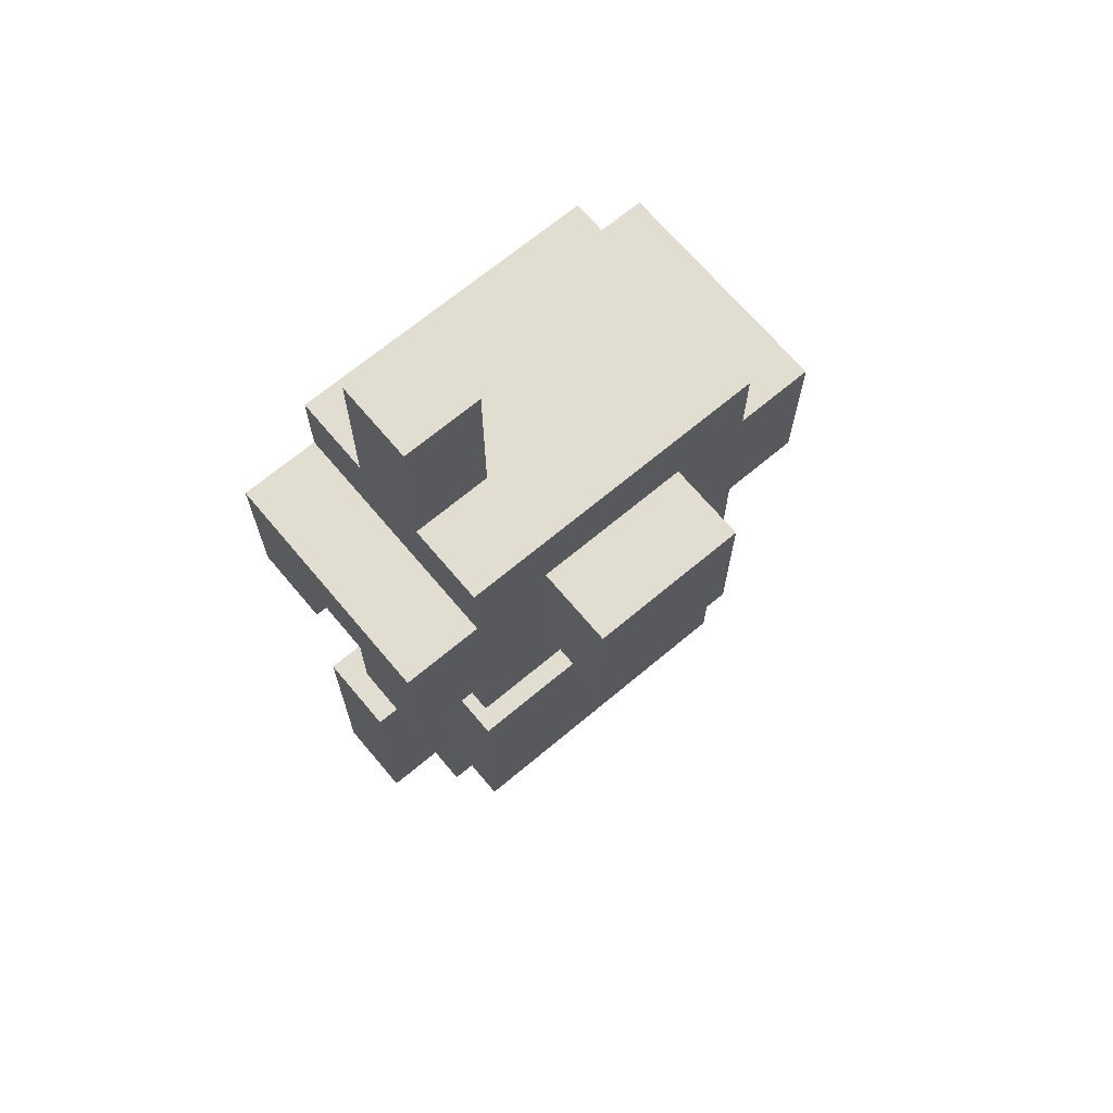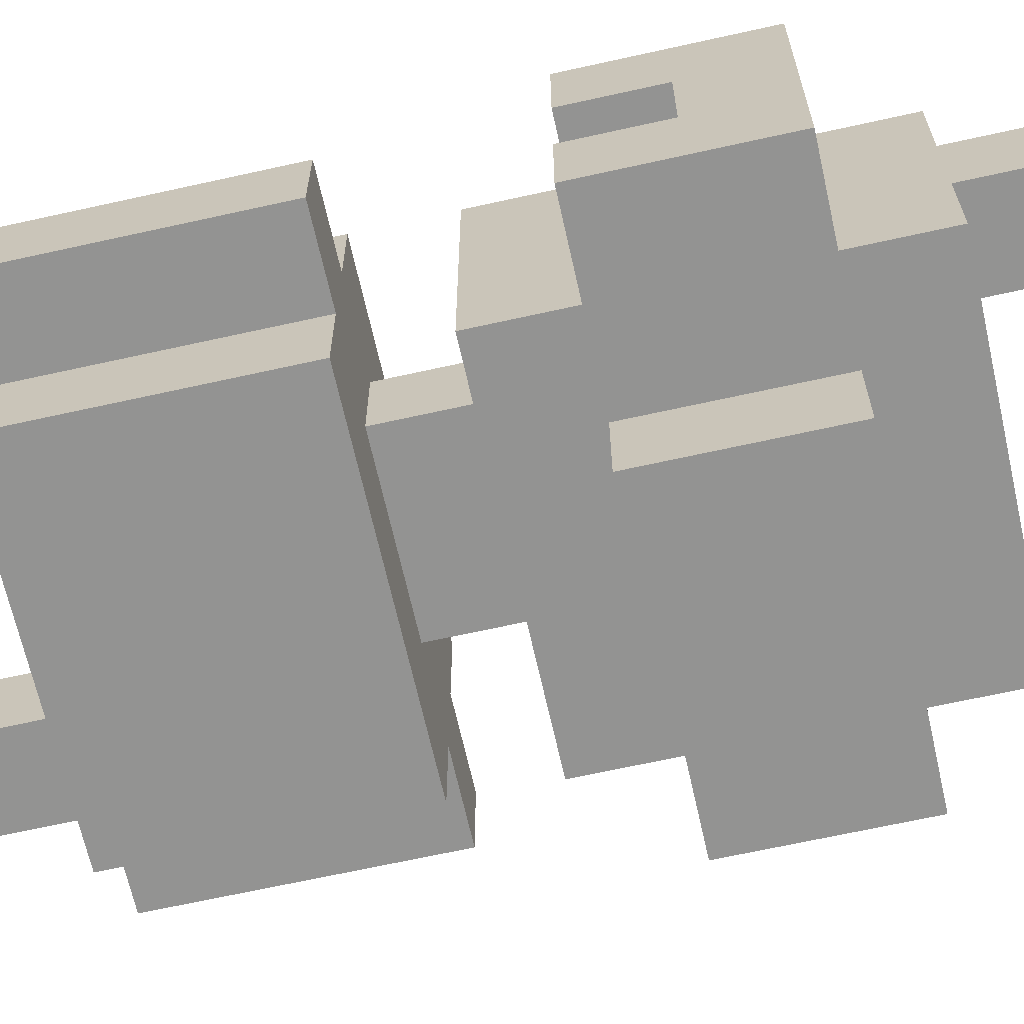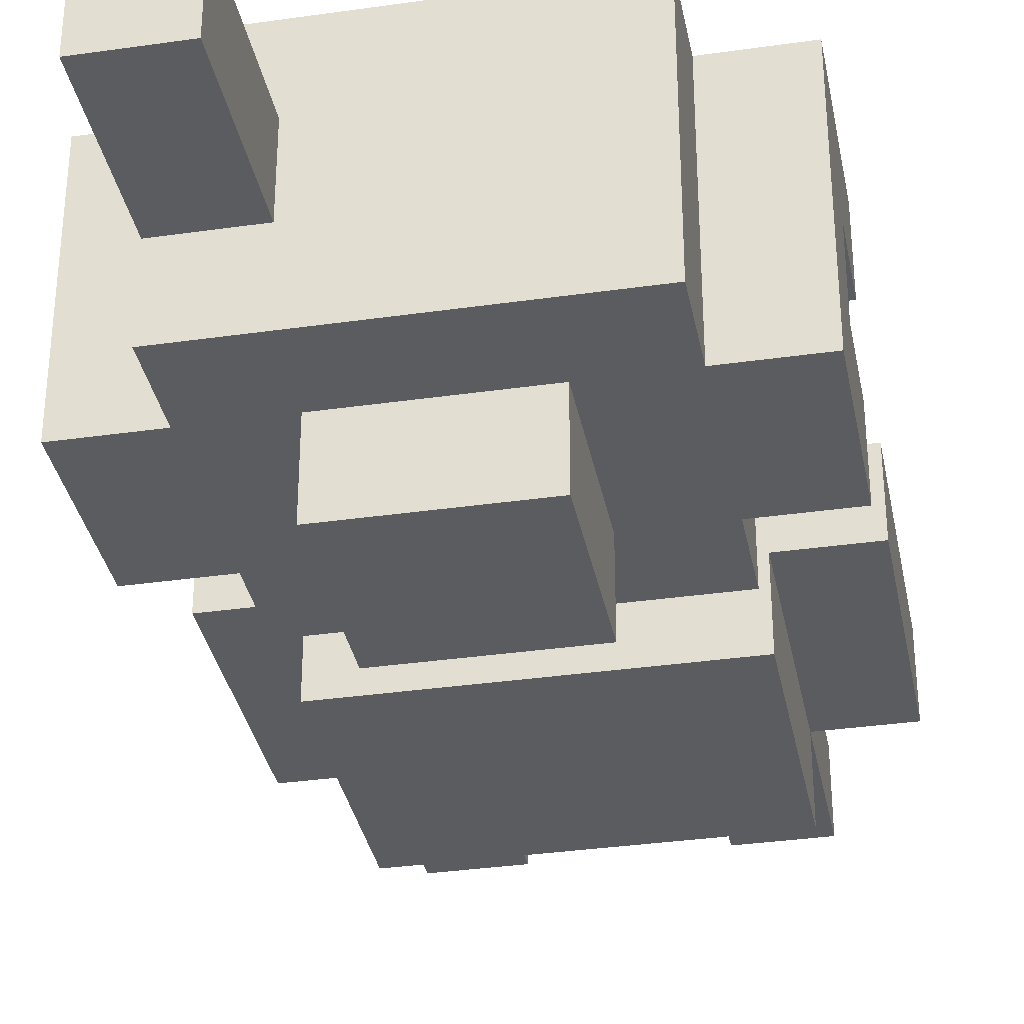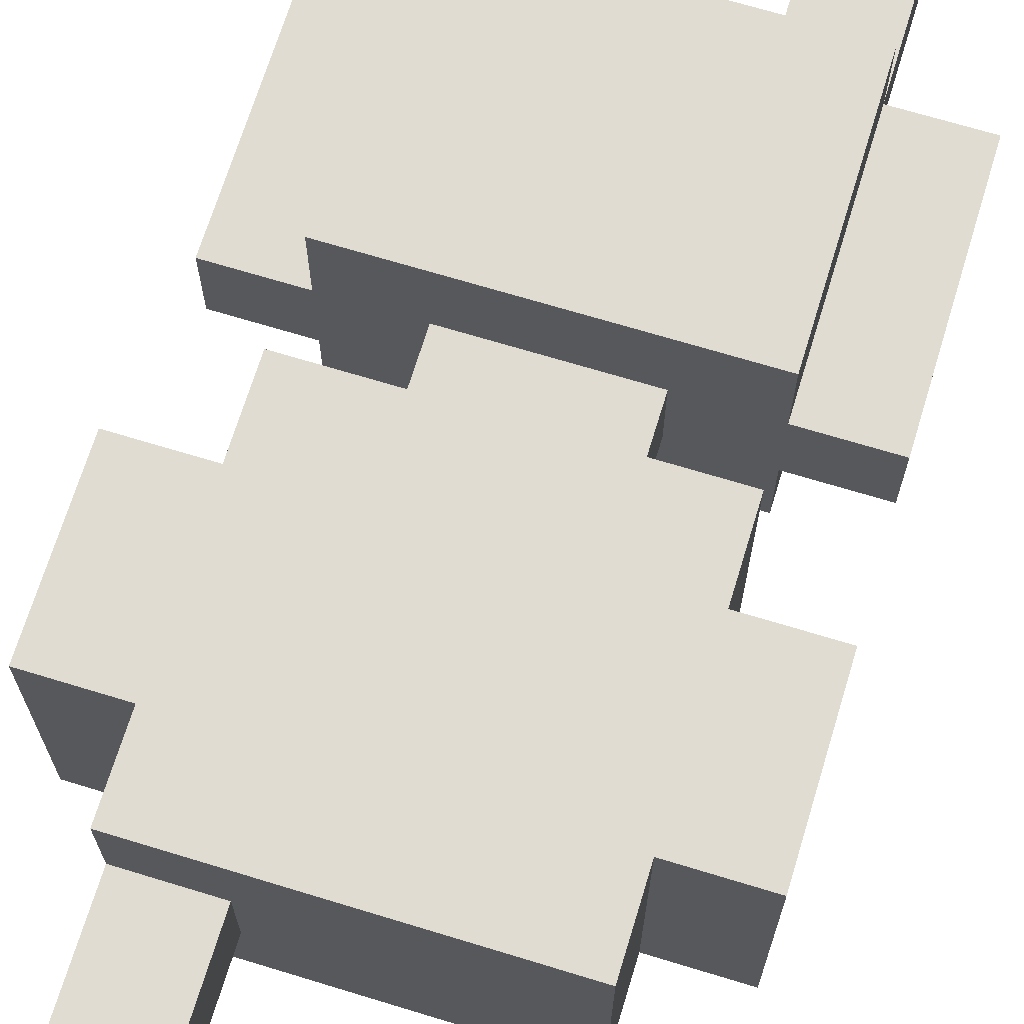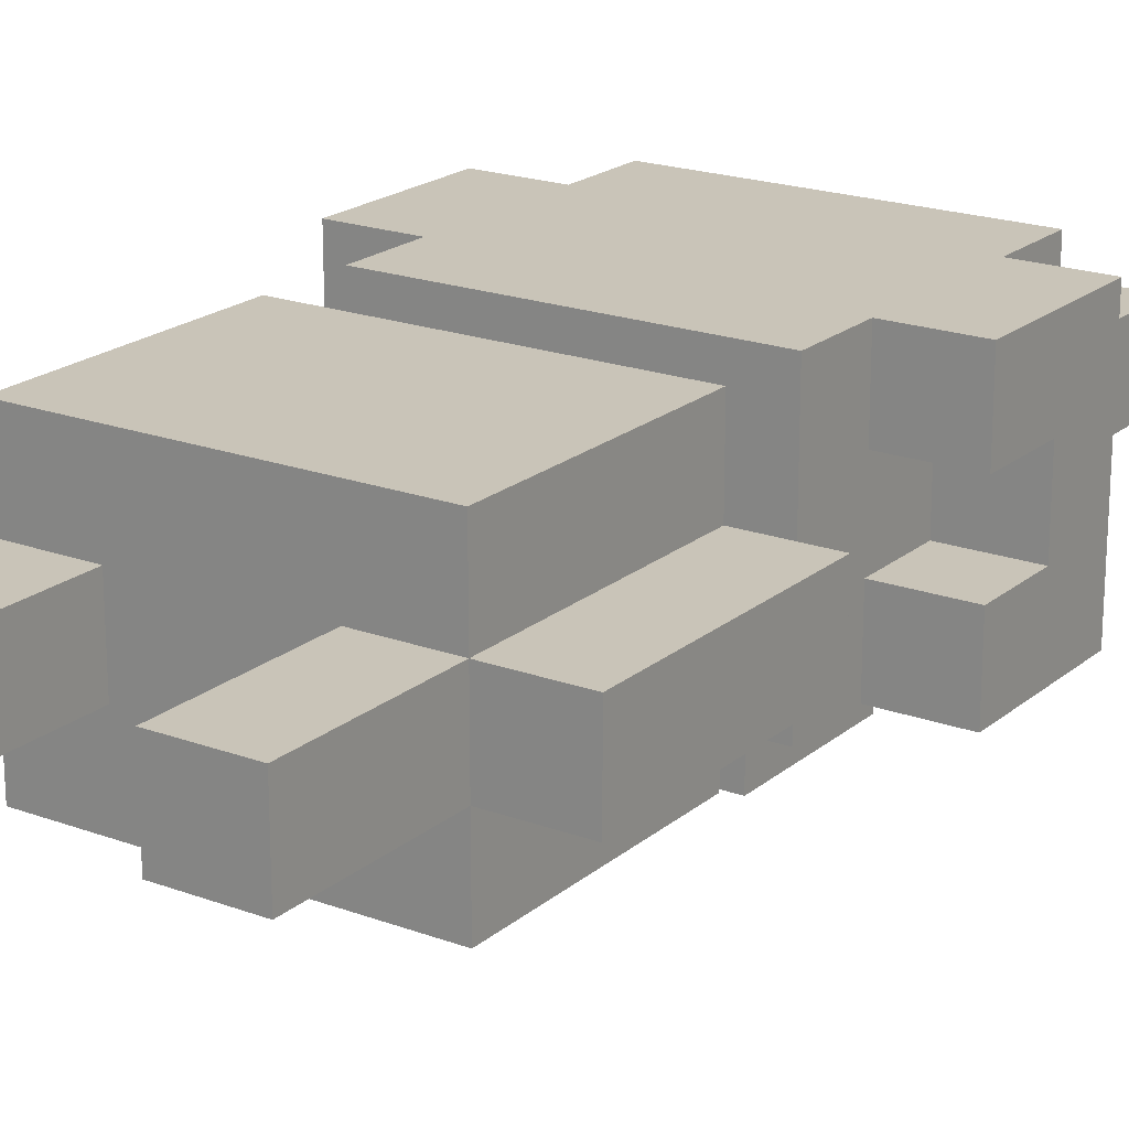
<metadata>
{"format":"obj","ext":"obj","renderer":"f3d","projection":"perspective","resolution":1024,"background":"white","views":[{"elev":68.5,"azim":140.0,"up":"+Y"},{"elev":-66.6,"azim":102.6,"up":"+Z"},{"elev":-34.4,"azim":-169.1,"up":"+Z"},{"elev":69.1,"azim":-163.0,"up":"+Z"},{"elev":20.1,"azim":34.2,"up":"+Z"}]}
</metadata>
<code>
o
v -0.3 0.2 0.1
v -0.3 0.2 0
v -0.3 0.3 0.1
v -0.3 0.3 0
v -0.3 0.5 0.1
v -0.3 0.5 0
v -0.3 0.7 0.2
v -0.3 0.7 0.1
v -0.3 0.7 0
v -0.3 0.7 -0.1
v -0.3 0.8 0.1
v -0.3 0.8 0
v -0.3 0.9 0.2
v -0.3 0.9 -0.1
v -0.2 0 0.1
v -0.2 0 0
v -0.2 0.1 0.1
v -0.2 0.1 0
v -0.2 0.2 0.2
v -0.2 0.2 0.1
v -0.2 0.2 0
v -0.2 0.2 -0.1
v -0.2 0.3 0.2
v -0.2 0.3 0.1
v -0.2 0.3 0
v -0.2 0.3 -0.1
v -0.2 0.4 0.2
v -0.2 0.4 0.1
v -0.2 0.4 0
v -0.2 0.4 -0.1
v -0.2 0.5 0.2
v -0.2 0.5 0.1
v -0.2 0.5 0
v -0.2 0.5 -0.1
v -0.2 0.6 0.2
v -0.2 0.6 -0.1
v -0.2 0.7 0.2
v -0.2 0.7 0.1
v -0.2 0.7 0
v -0.2 0.7 -0.1
v -0.2 0.8 0.1
v -0.2 0.8 0
v -0.2 0.9 0.2
v -0.2 0.9 -0.1
v -0.2 1 0.2
v -0.2 1 -0.1
v -0.1 0.5 0.1
v -0.1 0.5 0
v -0.1 0.6 0.1
v -0.1 0.6 0
v -0.1 0.7 -0.1
v -0.1 0.7 -0.2
v -0.1 0.9 -0.1
v -0.1 0.9 -0.2
v 0.1 0 0.1
v 0.1 0 0
v 0.1 0.1 0.1
v 0.1 0.1 0
v 0.1 0.2 0.1
v 0.1 0.2 0
v 0.1 1 0.1
v 0.1 1 0
v 0.1 1.2 0.1
v 0.1 1.2 0
v -0.1 0 0.1
v -0.1 0 0
v -0.1 0.1 0.1
v -0.1 0.1 0
v -0.1 0.2 0.1
v -0.1 0.2 0
v 0.1 0.5 0.1
v 0.1 0.5 0
v 0.1 0.6 0.1
v 0.1 0.6 0
v 0.1 0.7 -0.1
v 0.1 0.7 -0.2
v 0.1 0.9 -0.1
v 0.1 0.9 -0.2
v 0.2 0 0.1
v 0.2 0 0
v 0.2 0.1 0.1
v 0.2 0.1 0
v 0.2 0.2 0.2
v 0.2 0.2 0.1
v 0.2 0.2 0
v 0.2 0.2 -0.1
v 0.2 0.3 0.2
v 0.2 0.3 0.1
v 0.2 0.3 0
v 0.2 0.3 -0.1
v 0.2 0.4 0.2
v 0.2 0.4 0.1
v 0.2 0.4 0
v 0.2 0.4 -0.1
v 0.2 0.5 0.2
v 0.2 0.5 0.1
v 0.2 0.5 0
v 0.2 0.5 -0.1
v 0.2 0.6 0.2
v 0.2 0.6 -0.1
v 0.2 0.7 0.2
v 0.2 0.7 0.1
v 0.2 0.7 0
v 0.2 0.7 -0.1
v 0.2 0.8 0.1
v 0.2 0.8 0
v 0.2 0.9 0.2
v 0.2 0.9 -0.1
v 0.2 1 0.2
v 0.2 1 0.1
v 0.2 1 0
v 0.2 1 -0.1
v 0.2 1.2 0.1
v 0.2 1.2 0
v 0.3 0.2 0.1
v 0.3 0.2 0
v 0.3 0.3 0.1
v 0.3 0.3 0
v 0.3 0.5 0.1
v 0.3 0.5 0
v 0.3 0.7 0.2
v 0.3 0.7 0.1
v 0.3 0.7 0
v 0.3 0.7 -0.1
v 0.3 0.8 0.1
v 0.3 0.8 0
v 0.3 0.9 0.2
v 0.3 0.9 -0.1
v -0.3 0.7 0.2
v -0.3 0.9 0.2
v -0.2 0.2 0.2
v -0.2 0.3 0.2
v -0.2 0.4 0.2
v -0.2 0.5 0.2
v -0.2 0.6 0.2
v -0.2 0.7 0.2
v -0.2 0.8 0.2
v -0.2 0.9 0.2
v -0.2 1 0.2
v -0.1 0.7 0.2
v -0.1 0.8 0.2
v 0.1 0.7 0.2
v 0.1 0.8 0.2
v 0.2 0.2 0.2
v 0.2 0.3 0.2
v 0.2 0.4 0.2
v 0.2 0.5 0.2
v 0.2 0.6 0.2
v 0.2 0.7 0.2
v 0.2 0.8 0.2
v 0.2 0.9 0.2
v 0.2 1 0.2
v 0.3 0.7 0.2
v 0.3 0.9 0.2
v -0.3 0.2 0.1
v -0.3 0.3 0.1
v -0.3 0.5 0.1
v -0.2 0 0.1
v -0.2 0.1 0.1
v -0.2 0.2 0.1
v -0.2 0.3 0.1
v -0.2 0.4 0.1
v -0.2 0.5 0.1
v -0.1 0 0.1
v -0.1 0.1 0.1
v -0.1 0.2 0.1
v -0.1 0.5 0.1
v -0.1 0.6 0.1
v 0.1 0 0.1
v 0.1 0.1 0.1
v 0.1 0.2 0.1
v 0.1 0.5 0.1
v 0.1 0.6 0.1
v 0.1 1 0.1
v 0.1 1.2 0.1
v 0.2 0 0.1
v 0.2 0.1 0.1
v 0.2 0.2 0.1
v 0.2 0.3 0.1
v 0.2 0.4 0.1
v 0.2 0.5 0.1
v 0.2 1 0.1
v 0.2 1.2 0.1
v 0.3 0.2 0.1
v 0.3 0.3 0.1
v 0.3 0.5 0.1
v -0.3 0.7 0
v -0.3 0.8 0
v -0.2 0.7 0
v -0.2 0.8 0
v 0.2 0.7 0
v 0.2 0.8 0
v 0.3 0.7 0
v 0.3 0.8 0
v -0.3 0.7 0.1
v -0.3 0.8 0.1
v -0.2 0.7 0.1
v -0.2 0.8 0.1
v 0.2 0.7 0.1
v 0.2 0.8 0.1
v 0.3 0.7 0.1
v 0.3 0.8 0.1
v -0.3 0.2 0
v -0.3 0.3 0
v -0.3 0.5 0
v -0.2 0 0
v -0.2 0.1 0
v -0.2 0.2 0
v -0.2 0.3 0
v -0.2 0.4 0
v -0.2 0.5 0
v -0.1 0 0
v -0.1 0.1 0
v -0.1 0.2 0
v -0.1 0.5 0
v -0.1 0.6 0
v 0.1 0 0
v 0.1 0.1 0
v 0.1 0.2 0
v 0.1 0.5 0
v 0.1 0.6 0
v 0.1 1 0
v 0.1 1.2 0
v 0.2 0 0
v 0.2 0.1 0
v 0.2 0.2 0
v 0.2 0.3 0
v 0.2 0.4 0
v 0.2 0.5 0
v 0.2 1 0
v 0.2 1.2 0
v 0.3 0.2 0
v 0.3 0.3 0
v 0.3 0.5 0
v -0.3 0.7 -0.1
v -0.3 0.9 -0.1
v -0.2 0.2 -0.1
v -0.2 0.3 -0.1
v -0.2 0.4 -0.1
v -0.2 0.5 -0.1
v -0.2 0.6 -0.1
v -0.2 0.7 -0.1
v -0.2 0.9 -0.1
v -0.2 1 -0.1
v -0.1 0.7 -0.1
v -0.1 0.9 -0.1
v 0.1 0.7 -0.1
v 0.1 0.9 -0.1
v 0.2 0.2 -0.1
v 0.2 0.3 -0.1
v 0.2 0.4 -0.1
v 0.2 0.5 -0.1
v 0.2 0.6 -0.1
v 0.2 0.7 -0.1
v 0.2 0.9 -0.1
v 0.2 1 -0.1
v 0.3 0.7 -0.1
v 0.3 0.9 -0.1
v -0.1 0.7 -0.2
v -0.1 0.9 -0.2
v 0.1 0.7 -0.2
v 0.1 0.9 -0.2
v -0.2 0 0.1
v -0.1 0 0.1
v 0.1 0 0.1
v 0.2 0 0.1
v -0.2 0 0
v -0.1 0 0
v 0.1 0 0
v 0.2 0 0
v -0.2 0.2 0.2
v 0.2 0.2 0.2
v -0.3 0.2 0.1
v -0.2 0.2 0.1
v -0.1 0.2 0.1
v 0.1 0.2 0.1
v 0.2 0.2 0.1
v 0.3 0.2 0.1
v -0.3 0.2 0
v -0.2 0.2 0
v -0.1 0.2 0
v 0.1 0.2 0
v 0.2 0.2 0
v 0.3 0.2 0
v -0.2 0.2 -0.1
v 0.2 0.2 -0.1
v -0.2 0.6 0.2
v 0.2 0.6 0.2
v -0.1 0.6 0.1
v 0.1 0.6 0.1
v -0.1 0.6 0
v 0.1 0.6 0
v -0.2 0.6 -0.1
v 0.2 0.6 -0.1
v -0.3 0.7 0.2
v -0.2 0.7 0.2
v 0.2 0.7 0.2
v 0.3 0.7 0.2
v -0.3 0.7 0.1
v -0.2 0.7 0.1
v 0.2 0.7 0.1
v 0.3 0.7 0.1
v -0.3 0.7 0
v -0.2 0.7 0
v 0.2 0.7 0
v 0.3 0.7 0
v -0.3 0.7 -0.1
v -0.2 0.7 -0.1
v -0.1 0.7 -0.1
v 0.1 0.7 -0.1
v 0.2 0.7 -0.1
v 0.3 0.7 -0.1
v -0.1 0.7 -0.2
v 0.1 0.7 -0.2
v -0.3 0.8 0.1
v -0.2 0.8 0.1
v 0.2 0.8 0.1
v 0.3 0.8 0.1
v -0.3 0.8 0
v -0.2 0.8 0
v 0.2 0.8 0
v 0.3 0.8 0
v -0.2 0.5 0.2
v 0.2 0.5 0.2
v -0.3 0.5 0.1
v -0.2 0.5 0.1
v -0.1 0.5 0.1
v 0.1 0.5 0.1
v 0.2 0.5 0.1
v 0.3 0.5 0.1
v -0.3 0.5 0
v -0.2 0.5 0
v -0.1 0.5 0
v 0.1 0.5 0
v 0.2 0.5 0
v 0.3 0.5 0
v -0.2 0.5 -0.1
v 0.2 0.5 -0.1
v -0.3 0.9 0.2
v -0.2 0.9 0.2
v 0.2 0.9 0.2
v 0.3 0.9 0.2
v -0.3 0.9 -0.1
v -0.2 0.9 -0.1
v -0.1 0.9 -0.1
v 0.1 0.9 -0.1
v 0.2 0.9 -0.1
v 0.3 0.9 -0.1
v -0.1 0.9 -0.2
v 0.1 0.9 -0.2
v -0.2 1 0.2
v 0.2 1 0.2
v 0.1 1 0.1
v 0.2 1 0.1
v 0.1 1 0
v 0.2 1 0
v -0.2 1 -0.1
v 0.2 1 -0.1
v 0.1 1.2 0.1
v 0.2 1.2 0.1
v 0.1 1.2 0
v 0.2 1.2 0
f 3 2 1
f 4 2 3
f 5 4 3
f 6 4 5
f 11 8 7
f 12 10 9
f 13 11 7
f 13 12 11
f 14 10 12
f 14 12 13
f 17 16 15
f 18 16 17
f 20 18 17
f 21 18 20
f 23 20 19
f 24 20 23
f 25 22 21
f 26 22 25
f 27 24 23
f 28 24 27
f 29 26 25
f 30 26 29
f 31 28 27
f 32 28 31
f 33 30 29
f 34 30 33
f 37 36 35
f 38 36 37
f 39 36 38
f 40 36 39
f 41 39 38
f 42 39 41
f 45 44 43
f 46 44 45
f 49 48 47
f 50 48 49
f 53 52 51
f 54 52 53
f 57 56 55
f 58 56 57
f 59 58 57
f 60 58 59
f 63 62 61
f 64 62 63
f 65 66 67
f 67 66 68
f 67 68 69
f 69 68 70
f 71 72 73
f 73 72 74
f 75 76 77
f 77 76 78
f 79 80 81
f 81 80 82
f 81 82 84
f 84 82 85
f 83 84 87
f 87 84 88
f 85 86 89
f 89 86 90
f 87 88 91
f 91 88 92
f 89 90 93
f 93 90 94
f 91 92 95
f 95 92 96
f 93 94 97
f 97 94 98
f 99 100 101
f 101 100 102
f 102 100 103
f 103 100 104
f 102 103 105
f 105 103 106
f 107 108 109
f 109 108 110
f 110 108 111
f 111 108 112
f 110 111 113
f 113 111 114
f 115 116 117
f 117 116 118
f 117 118 119
f 119 118 120
f 121 122 125
f 123 124 126
f 121 125 127
f 125 126 127
f 126 124 128
f 127 126 128
f 136 130 129
f 137 130 136
f 138 130 137
f 140 136 135
f 140 137 136
f 141 139 138
f 141 137 140
f 141 138 137
f 142 140 135
f 142 141 140
f 143 139 141
f 143 141 142
f 144 132 131
f 145 133 132
f 145 132 144
f 146 134 133
f 146 133 145
f 147 134 146
f 148 142 135
f 149 143 142
f 149 142 148
f 150 139 143
f 150 143 149
f 151 139 150
f 152 139 151
f 153 151 150
f 153 150 149
f 154 151 153
f 160 156 155
f 161 157 156
f 161 156 160
f 162 157 161
f 163 157 162
f 164 159 158
f 165 160 159
f 165 159 164
f 166 160 165
f 172 168 167
f 173 168 172
f 176 170 169
f 177 171 170
f 177 170 176
f 178 171 177
f 182 175 174
f 183 175 182
f 184 179 178
f 185 181 180
f 185 179 184
f 185 180 179
f 186 181 185
f 189 188 187
f 190 188 189
f 193 192 191
f 194 192 193
f 195 196 197
f 197 196 198
f 199 200 201
f 201 200 202
f 203 204 208
f 204 205 209
f 208 204 209
f 209 205 210
f 210 205 211
f 206 207 212
f 207 208 213
f 212 207 213
f 213 208 214
f 215 216 220
f 220 216 221
f 217 218 224
f 218 219 225
f 224 218 225
f 225 219 226
f 222 223 230
f 230 223 231
f 226 227 232
f 228 229 233
f 232 227 233
f 227 228 233
f 233 229 234
f 235 236 242
f 242 236 243
f 241 242 245
f 243 244 245
f 242 243 245
f 245 244 246
f 241 245 247
f 246 244 248
f 237 238 249
f 238 239 250
f 249 238 250
f 239 240 251
f 250 239 251
f 251 240 252
f 247 248 253
f 241 247 253
f 253 248 254
f 248 244 255
f 254 248 255
f 255 244 256
f 254 255 257
f 257 255 258
f 259 260 261
f 261 260 262
f 267 264 263
f 268 264 267
f 269 266 265
f 270 266 269
f 274 272 271
f 275 272 274
f 276 272 275
f 277 272 276
f 279 274 273
f 280 274 279
f 281 276 275
f 282 276 281
f 283 278 277
f 284 278 283
f 285 282 281
f 285 283 282
f 285 281 280
f 286 283 285
f 289 288 287
f 290 288 289
f 291 289 287
f 292 288 290
f 293 291 287
f 293 292 291
f 294 288 292
f 294 292 293
f 299 296 295
f 300 296 299
f 301 298 297
f 302 298 301
f 307 304 303
f 308 304 307
f 311 306 305
f 312 306 311
f 313 310 309
f 314 310 313
f 319 316 315
f 320 316 319
f 321 318 317
f 322 318 321
f 323 324 326
f 326 324 327
f 327 324 328
f 328 324 329
f 325 326 331
f 326 327 332
f 331 326 332
f 332 327 333
f 328 329 334
f 329 330 335
f 334 329 335
f 335 330 336
f 333 334 337
f 332 333 337
f 334 335 337
f 337 335 338
f 339 340 343
f 343 340 344
f 341 342 347
f 347 342 348
f 345 346 349
f 349 346 350
f 351 352 353
f 353 352 354
f 351 353 355
f 351 355 357
f 355 356 357
f 357 356 358
f 359 360 361
f 361 360 362

</code>
